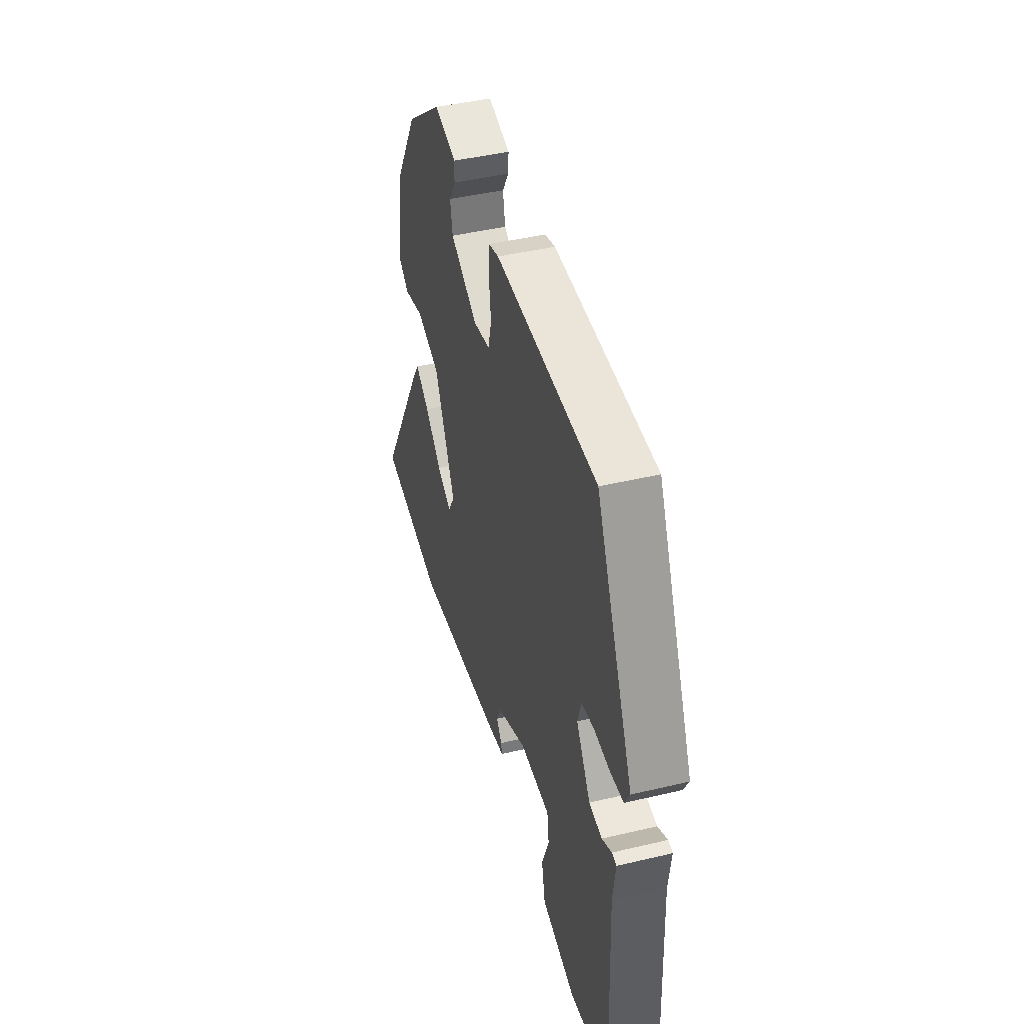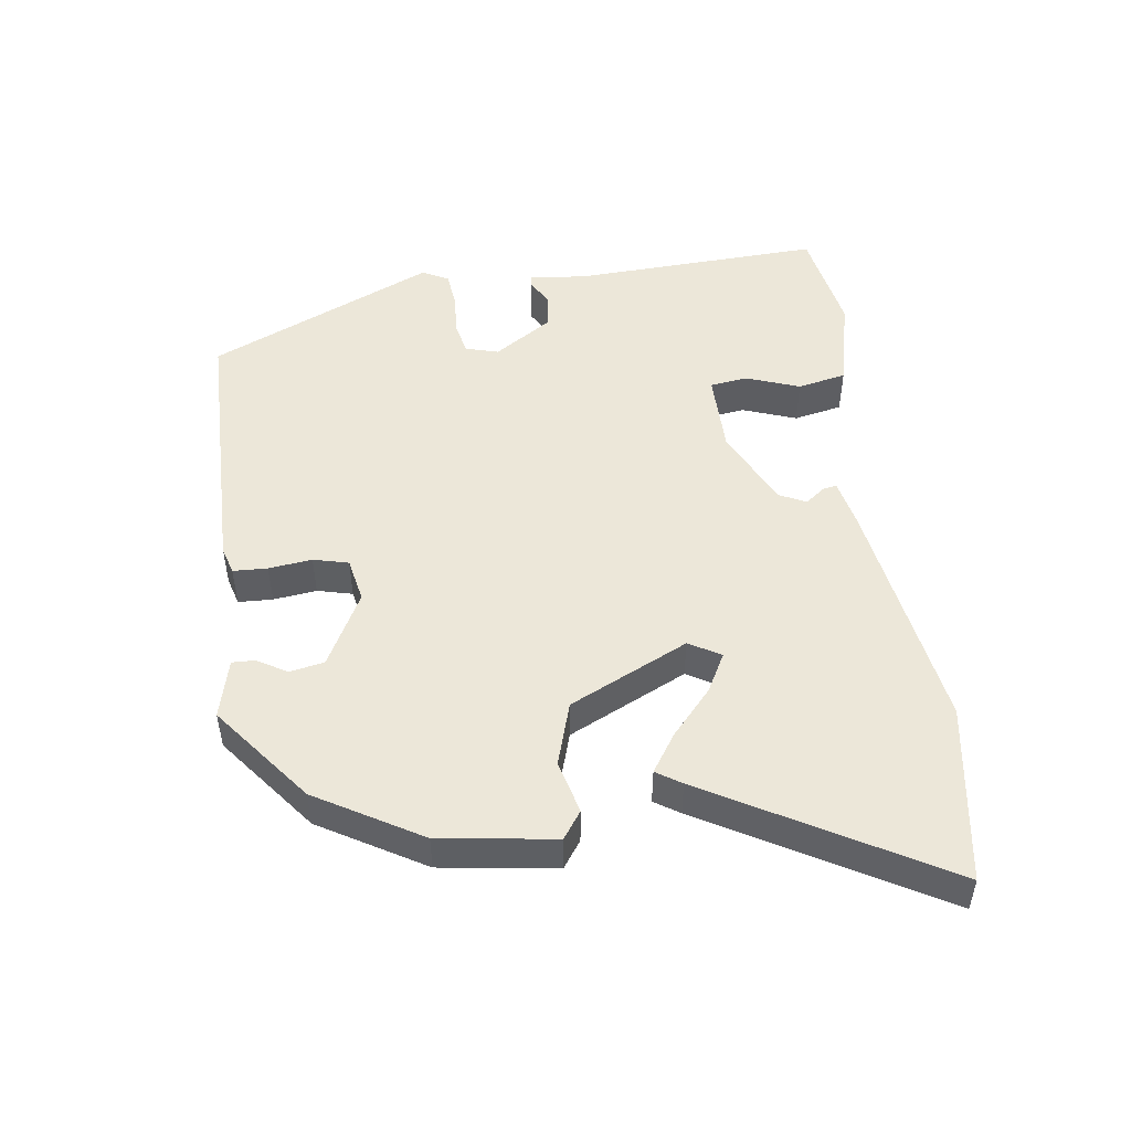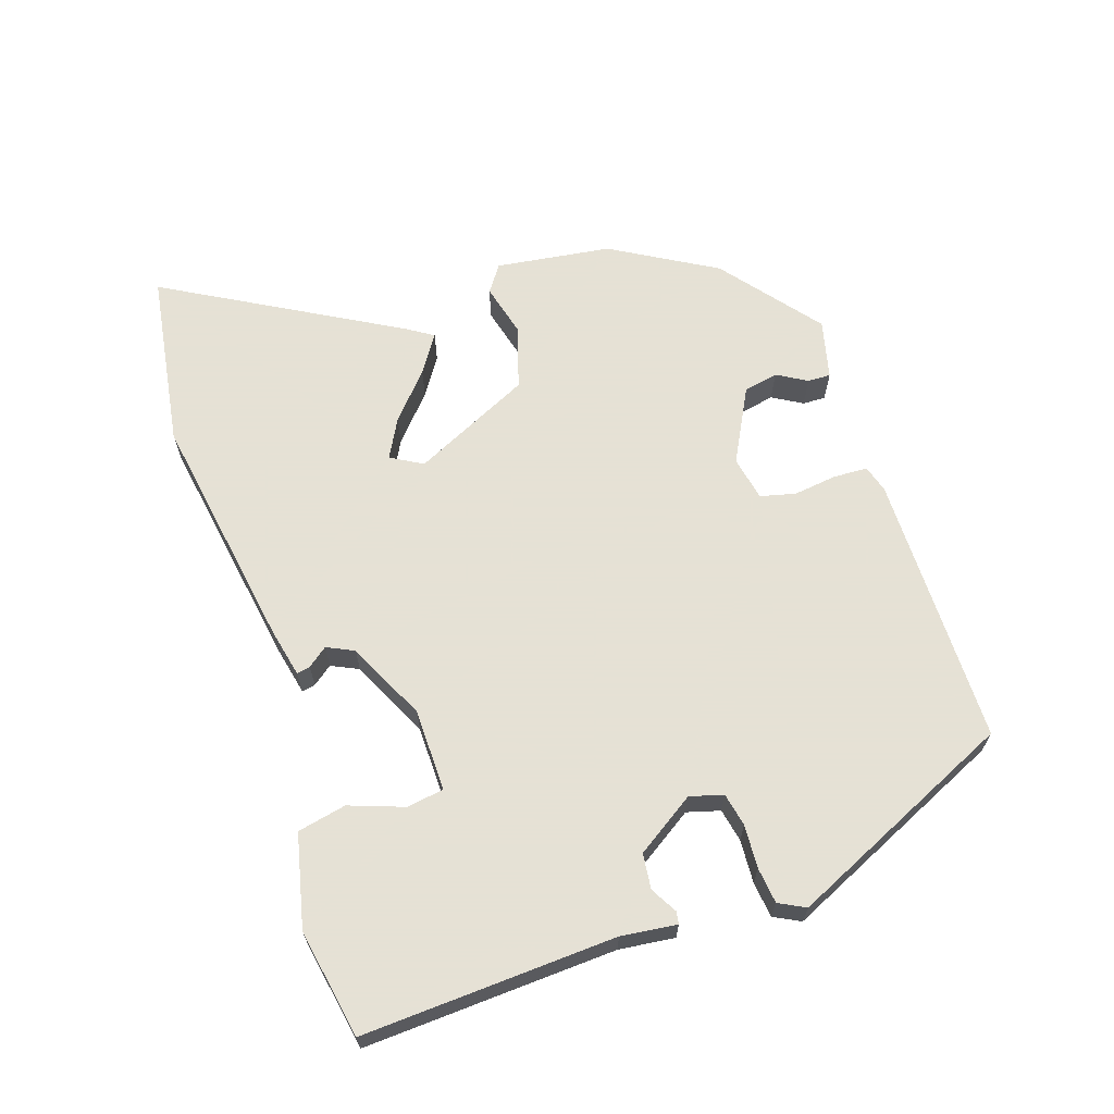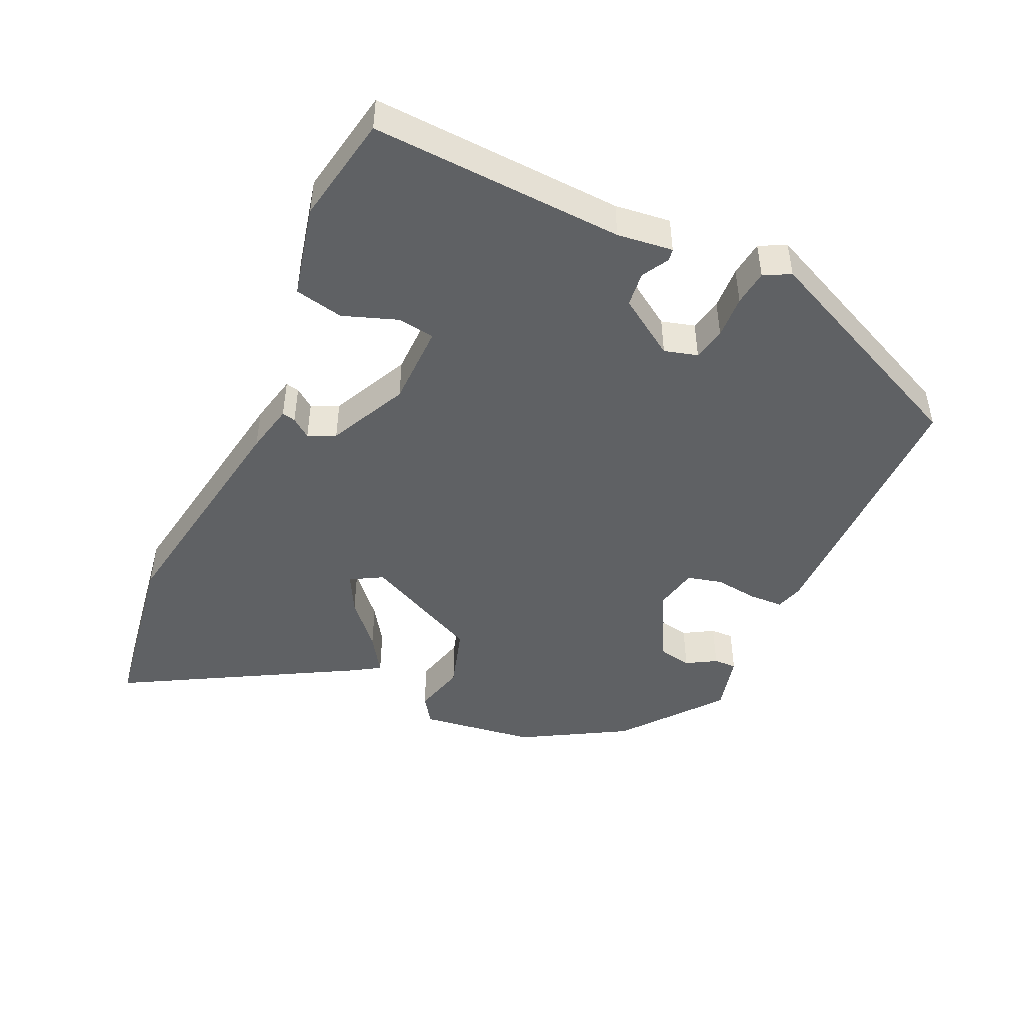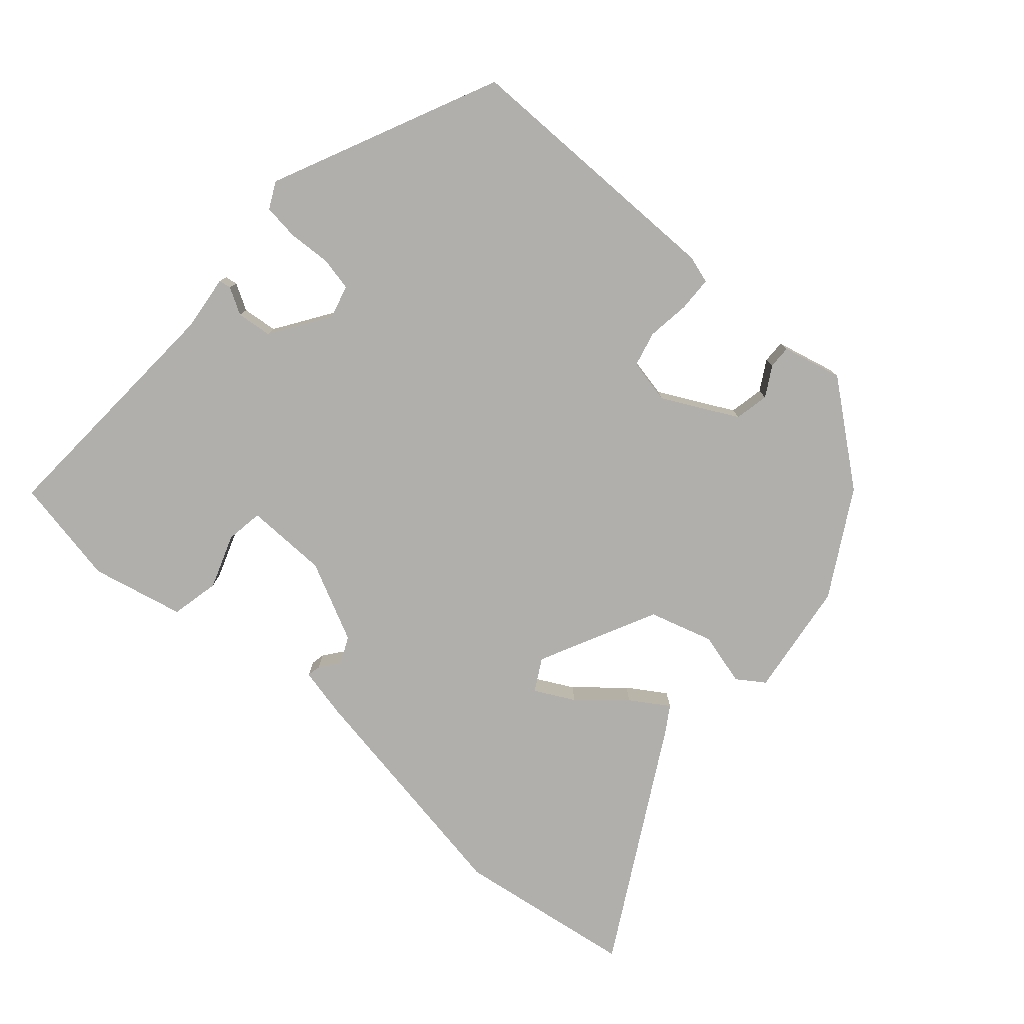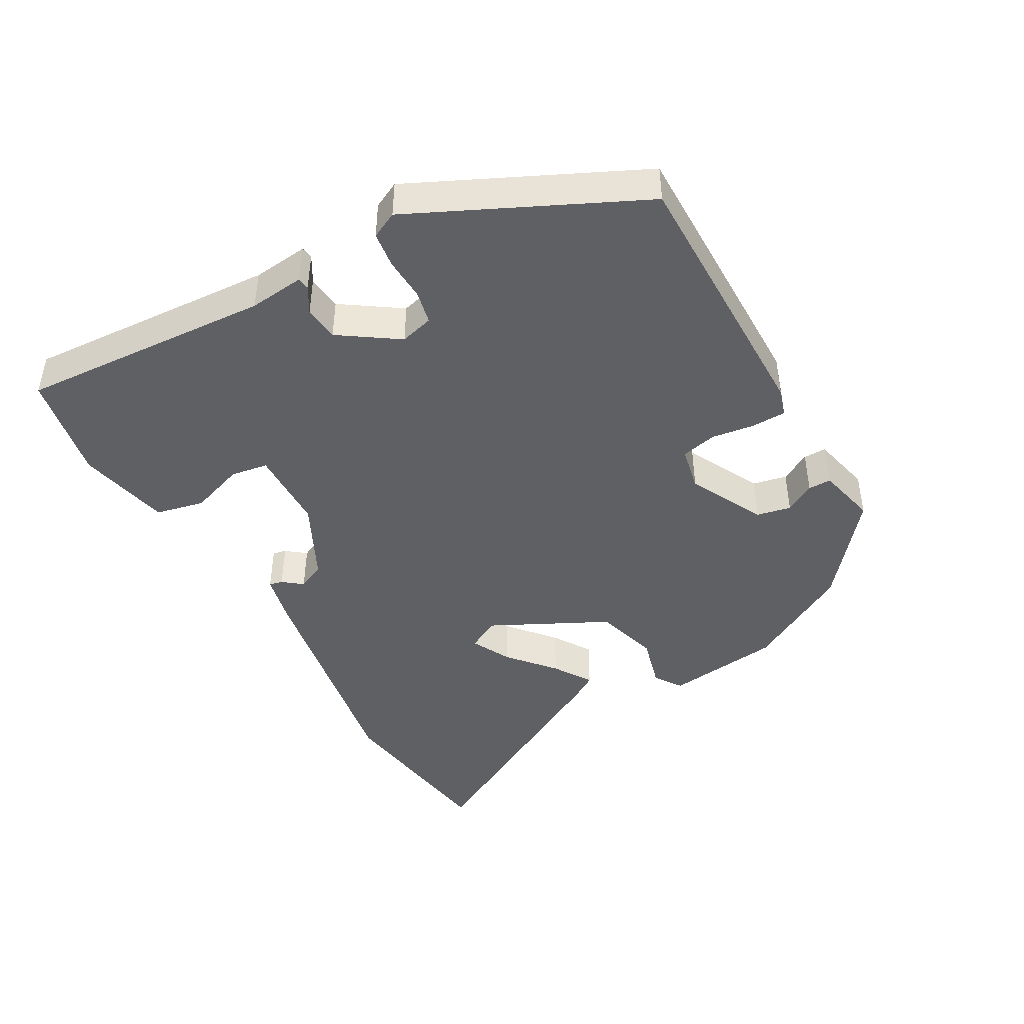
<metadata>
{"format":"obj","ext":"obj","renderer":"f3d","projection":"perspective","resolution":1024,"background":"white","views":[{"elev":44.2,"azim":-105.5,"up":"+Z"},{"elev":49.6,"azim":82.4,"up":"+Y"},{"elev":64.9,"azim":-108.5,"up":"+Y"},{"elev":-46.2,"azim":-114.8,"up":"+Y"},{"elev":-78.3,"azim":-41.7,"up":"+Y"},{"elev":-44.3,"azim":-61.5,"up":"+Y"}]}
</metadata>
<code>
v 0.699 0.07 -0.469
v 0.435 0.07 -0.51
v 0.081 0.07 -0.453
v 0.007 0.07 -0.437
v 0.011 0.07 -0.417
v 0.033 0.07 -0.388
v 0.014 0.07 -0.348
v -0.103 0.07 -0.292
v -0.225 0.07 -0.291
v -0.233 0.07 -0.346
v -0.204 0.07 -0.426
v -0.219 0.07 -0.498
v -0.356 0.07 -0.53
v -0.516 0.07 -0.501
v -0.498 0.07 -0.128
v -0.508 0.07 -0.046
v -0.49 0.07 -0.043
v -0.451 0.07 -0.065
v -0.399 0.07 -0.059
v -0.342 0.07 0.028
v -0.356 0.07 0.077
v -0.405 0.07 0.087
v -0.469 0.07 0.083
v -0.522 0.07 0.089
v -0.542 0.07 0.128
v -0.39 0.07 0.463
v 0.014 0.07 0.467
v 0.055 0.07 0.455
v 0.057 0.07 0.404
v 0.049 0.07 0.34
v 0.062 0.07 0.288
v 0.128 0.07 0.275
v 0.238 0.07 0.333
v 0.248 0.07 0.384
v 0.222 0.07 0.428
v 0.221 0.07 0.462
v 0.309 0.07 0.484
v 0.454 0.07 0.37
v 0.544 0.07 0.216
v 0.568 0.07 0.045
v 0.528 0.07 0.017
v 0.449 0.07 0.037
v 0.355 0.07 0.008
v 0.271 0.07 -0.167
v 0.298 0.07 -0.214
v 0.356 0.07 -0.183
v 0.423 0.07 -0.124
v 0.479 0.07 -0.087
v 0.503 0.07 -0.124
v 0.699 0 -0.469
v 0.435 0 -0.51
v 0.081 0 -0.453
v 0.007 0 -0.437
v 0.011 0 -0.417
v 0.033 0 -0.388
v 0.014 0 -0.348
v -0.103 0 -0.292
v -0.225 0 -0.291
v -0.233 0 -0.346
v -0.204 0 -0.426
v -0.219 0 -0.498
v -0.356 0 -0.53
v -0.516 0 -0.501
v -0.498 0 -0.128
v -0.508 0 -0.046
v -0.49 0 -0.043
v -0.451 0 -0.065
v -0.399 0 -0.059
v -0.342 0 0.028
v -0.356 0 0.077
v -0.405 0 0.087
v -0.469 0 0.083
v -0.522 0 0.089
v -0.542 0 0.128
v -0.39 0 0.463
v 0.014 0 0.467
v 0.055 0 0.455
v 0.057 0 0.404
v 0.049 0 0.34
v 0.062 0 0.288
v 0.128 0 0.275
v 0.238 0 0.333
v 0.248 0 0.384
v 0.222 0 0.428
v 0.221 0 0.462
v 0.309 0 0.484
v 0.454 0 0.37
v 0.544 0 0.216
v 0.568 0 0.045
v 0.528 0 0.017
v 0.449 0 0.037
v 0.355 0 0.008
v 0.271 0 -0.167
v 0.298 0 -0.214
v 0.356 0 -0.183
v 0.423 0 -0.124
v 0.479 0 -0.087
v 0.503 0 -0.124
f 46 47 48 49
f 45 46 49 1
f 39 40 41 42
f 39 42 43
f 38 39 43
f 37 38 43 44
f 34 35 36 37
f 33 34 37 44
f 27 28 29 30
f 27 30 31
f 26 27 31
f 25 26 31
f 22 23 24 25
f 21 22 25 31
f 20 21 31 32
f 15 16 17 18
f 15 18 19
f 14 15 19
f 10 11 12 13
f 9 10 13 14
f 3 4 5 6
f 3 6 7
f 45 1 2 3
f 44 45 3 7
f 32 33 44 7
f 9 14 19 20
f 8 9 20 32
f 7 8 32
f 98 97 96 95
f 50 98 95 94
f 91 90 89 88
f 92 91 88
f 92 88 87
f 93 92 87 86
f 86 85 84 83
f 93 86 83 82
f 79 78 77 76
f 80 79 76
f 80 76 75
f 80 75 74
f 74 73 72 71
f 80 74 71 70
f 81 80 70 69
f 67 66 65 64
f 68 67 64
f 68 64 63
f 62 61 60 59
f 63 62 59 58
f 55 54 53 52
f 56 55 52
f 52 51 50 94
f 56 52 94 93
f 56 93 82 81
f 69 68 63 58
f 81 69 58 57
f 81 57 56
f 1 50 51 2
f 2 51 52 3
f 3 52 53 4
f 4 53 54 5
f 5 54 55 6
f 6 55 56 7
f 7 56 57 8
f 8 57 58 9
f 9 58 59 10
f 10 59 60 11
f 11 60 61 12
f 12 61 62 13
f 13 62 63 14
f 14 63 64 15
f 15 64 65 16
f 16 65 66 17
f 17 66 67 18
f 18 67 68 19
f 19 68 69 20
f 20 69 70 21
f 21 70 71 22
f 22 71 72 23
f 23 72 73 24
f 24 73 74 25
f 25 74 75 26
f 26 75 76 27
f 27 76 77 28
f 28 77 78 29
f 29 78 79 30
f 30 79 80 31
f 31 80 81 32
f 32 81 82 33
f 33 82 83 34
f 34 83 84 35
f 35 84 85 36
f 36 85 86 37
f 37 86 87 38
f 38 87 88 39
f 39 88 89 40
f 40 89 90 41
f 41 90 91 42
f 42 91 92 43
f 43 92 93 44
f 44 93 94 45
f 45 94 95 46
f 46 95 96 47
f 47 96 97 48
f 48 97 98 49
f 49 98 50 1

</code>
